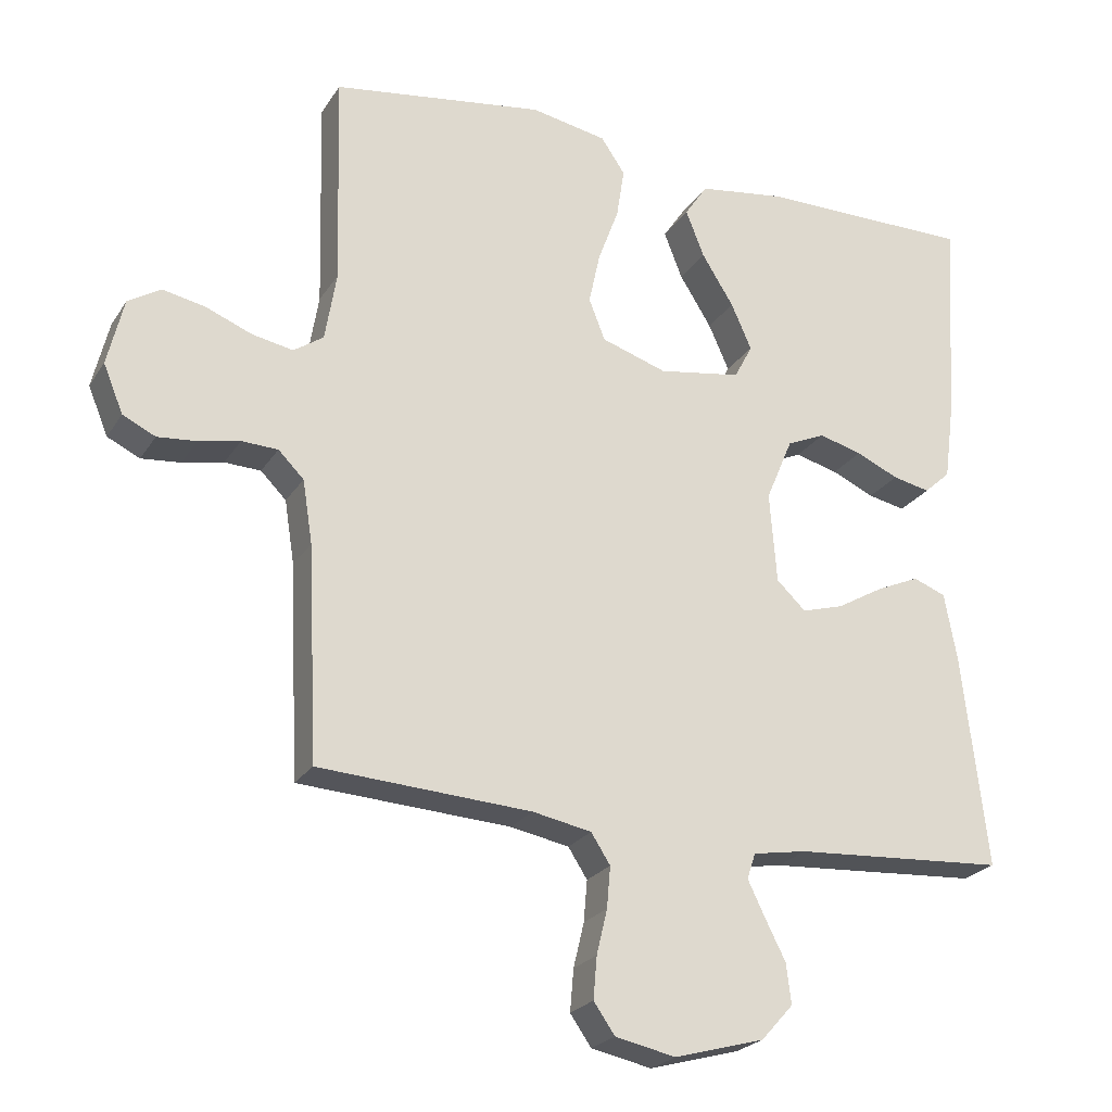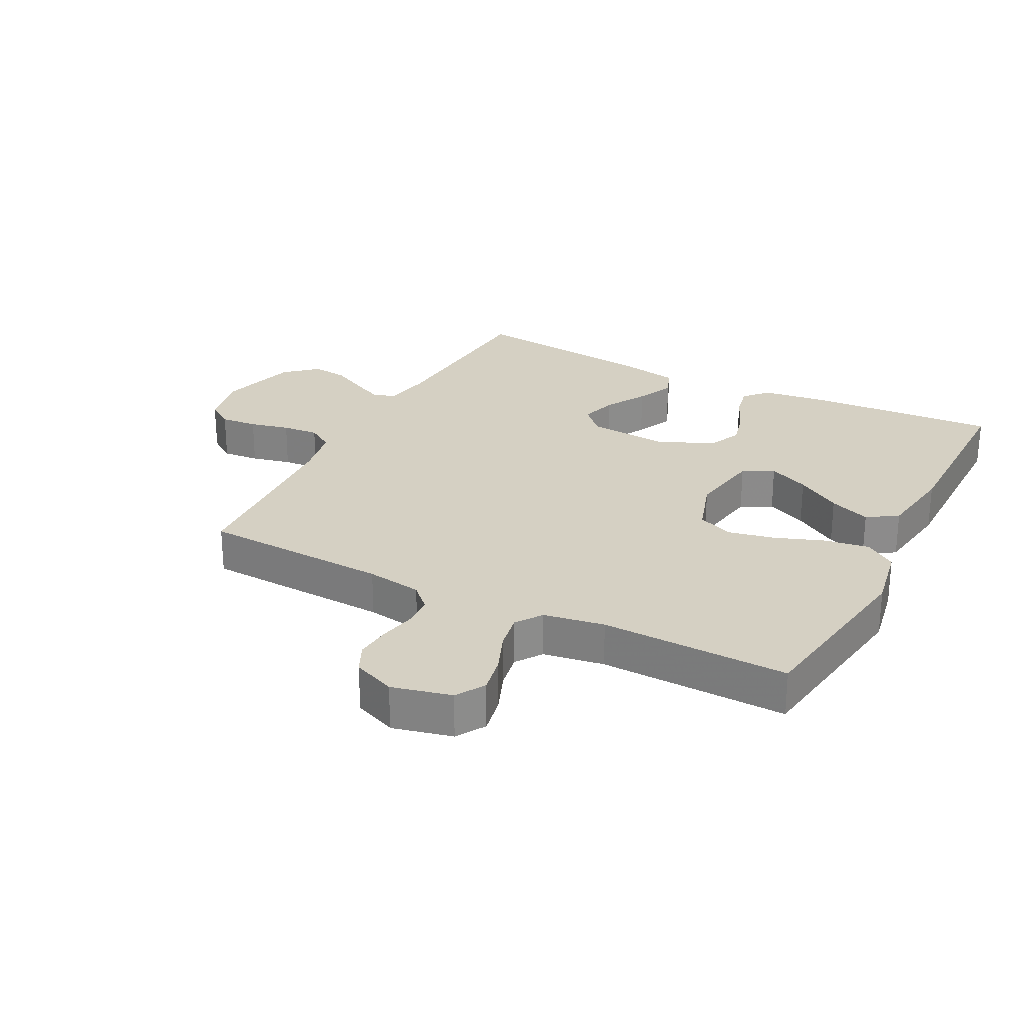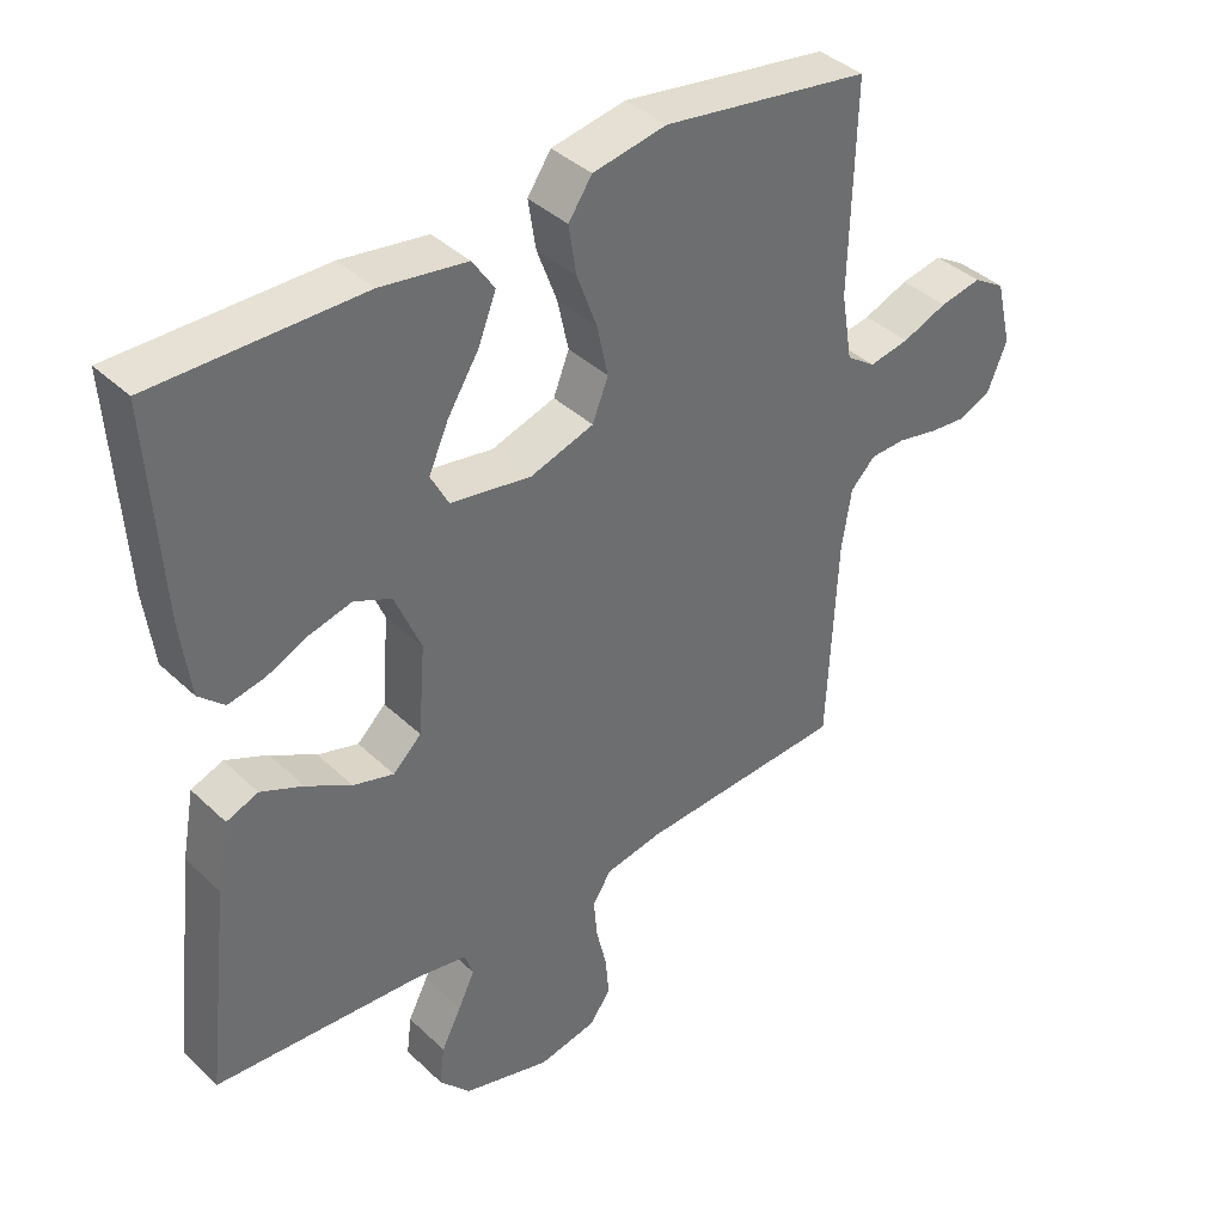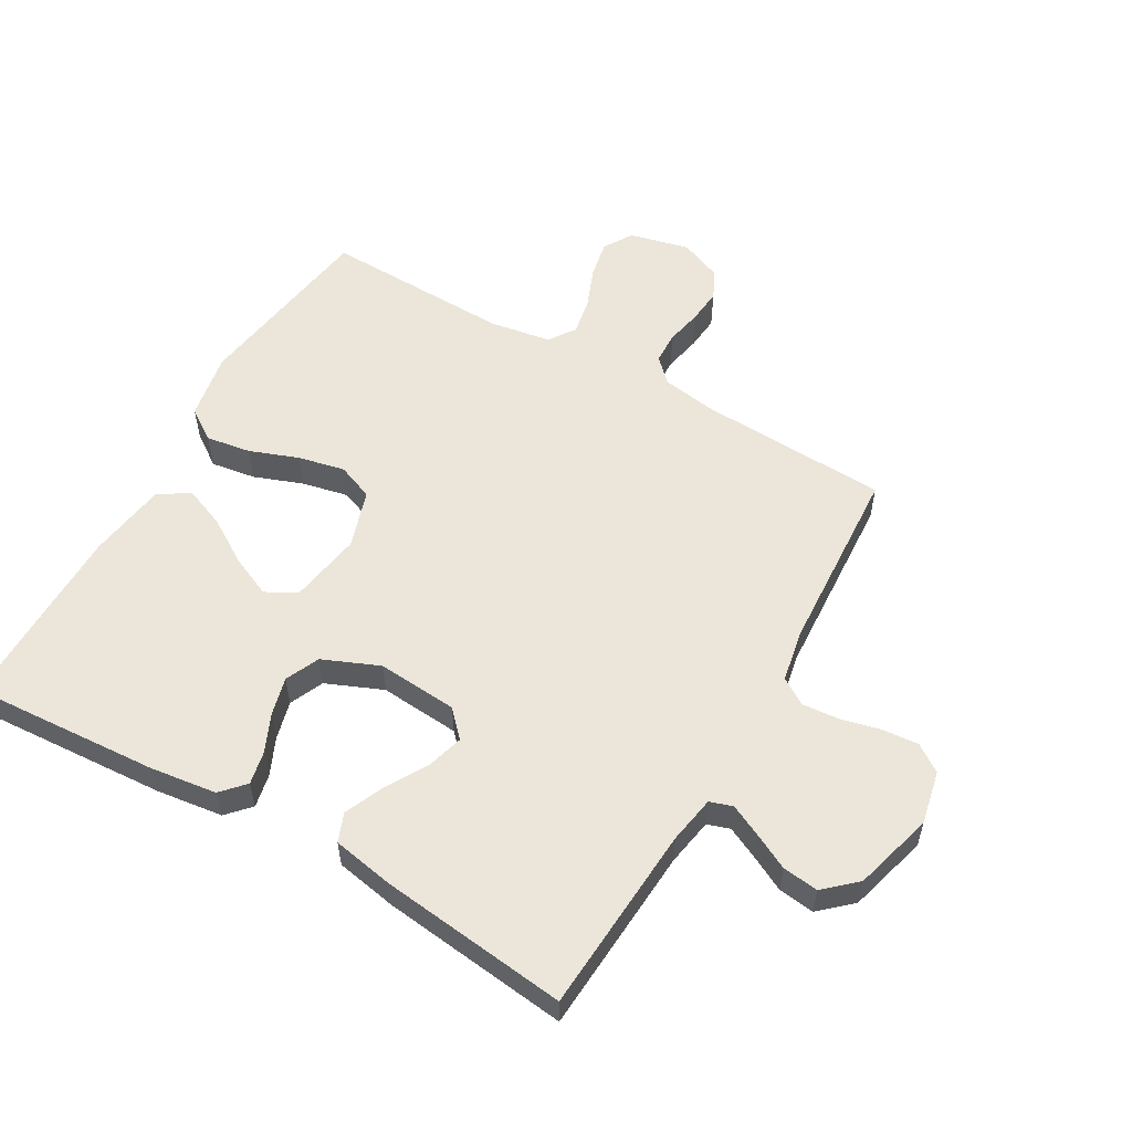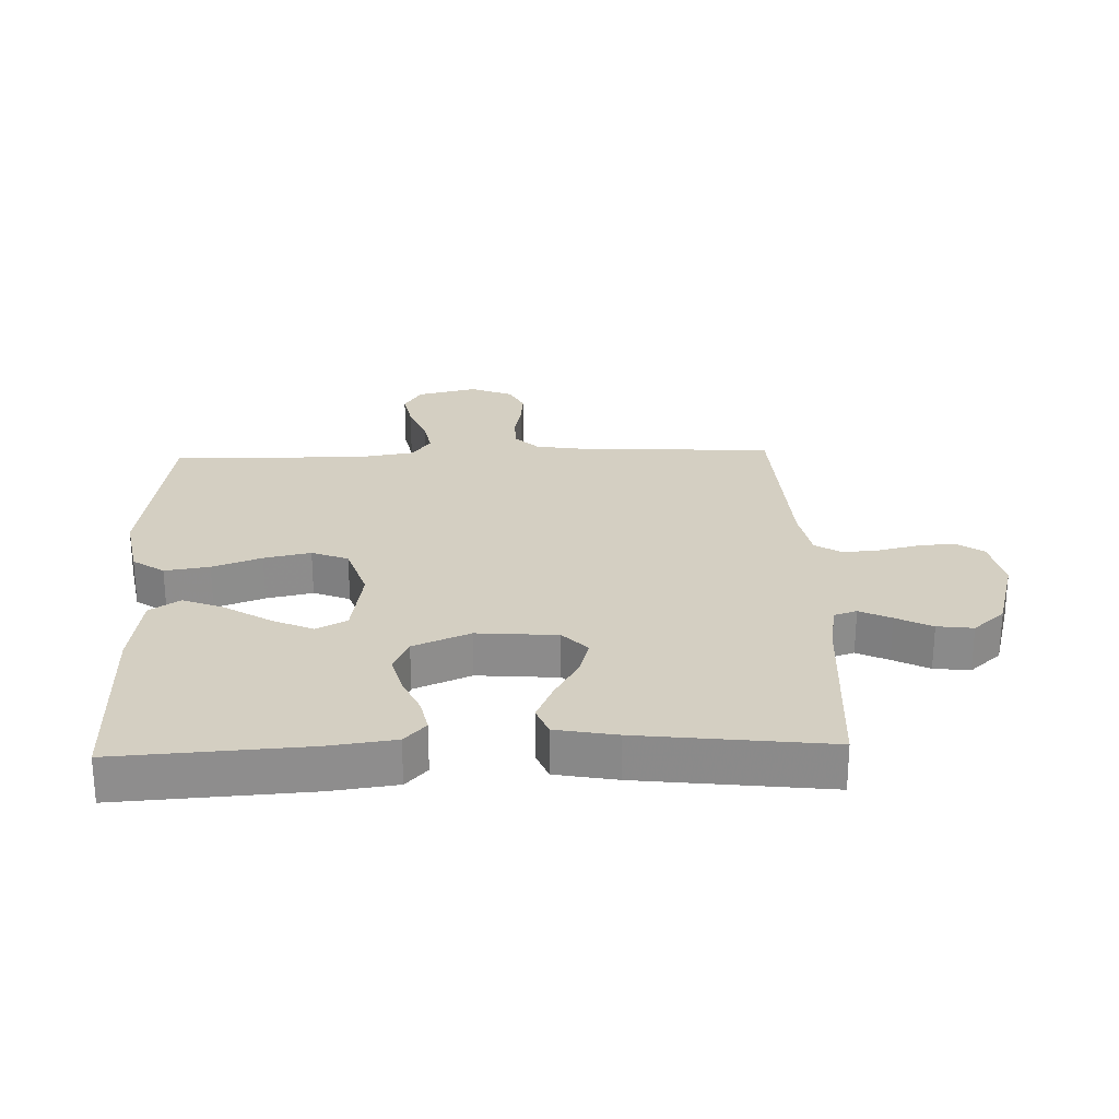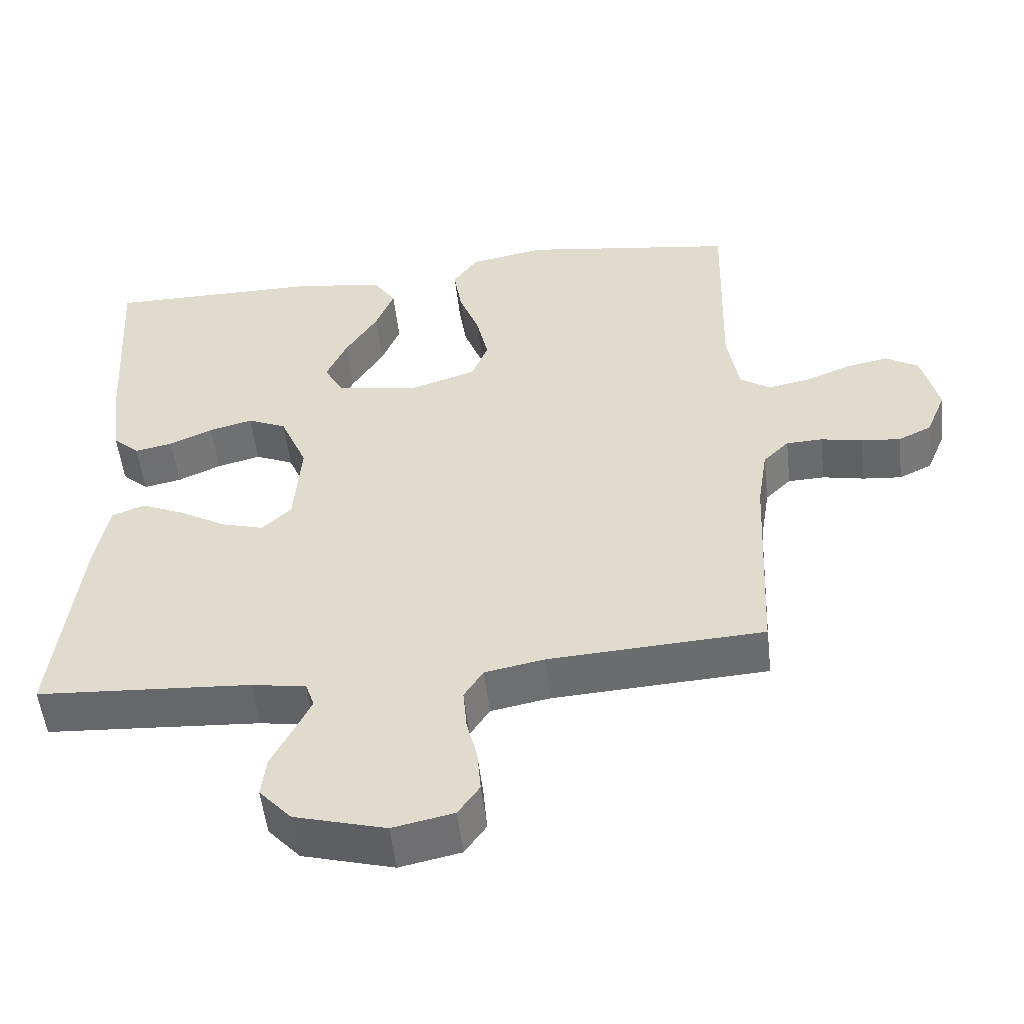
<metadata>
{"format":"obj","ext":"obj","renderer":"f3d","projection":"perspective","resolution":1024,"background":"white","views":[{"elev":-23.6,"azim":-24.7,"up":"+Z"},{"elev":26.4,"azim":-62.6,"up":"+Y"},{"elev":39.0,"azim":139.5,"up":"+Z"},{"elev":55.9,"azim":119.9,"up":"+Y"},{"elev":25.7,"azim":88.1,"up":"+Y"},{"elev":-52.9,"azim":-173.6,"up":"+Z"}]}
</metadata>
<code>
v 0.5 0.07 0.5
v 0.481 0.07 0.2
v 0.467 0.07 0.094
v 0.43 0.07 0.06
v 0.377 0.07 0.071
v 0.317 0.07 0.098
v 0.256 0.07 0.114
v 0.202 0.07 0.09
v 0.164 0.07 0
v 0.174 0.07 -0.128
v 0.215 0.07 -0.167
v 0.274 0.07 -0.15
v 0.34 0.07 -0.112
v 0.401 0.07 -0.085
v 0.447 0.07 -0.103
v 0.465 0.07 -0.2
v 0.5 0.07 -0.5
v 0.2 0.07 -0.519
v 0.124 0.07 -0.532
v 0.112 0.07 -0.568
v 0.136 0.07 -0.618
v 0.165 0.07 -0.675
v 0.172 0.07 -0.732
v 0.127 0.07 -0.782
v 0 0.07 -0.817
v -0.085 0.07 -0.799
v -0.115 0.07 -0.756
v -0.11 0.07 -0.697
v -0.095 0.07 -0.634
v -0.09 0.07 -0.576
v -0.117 0.07 -0.534
v -0.2 0.07 -0.518
v -0.5 0.07 -0.5
v -0.514 0.07 -0.2
v -0.528 0.07 -0.111
v -0.564 0.07 -0.075
v -0.615 0.07 -0.073
v -0.673 0.07 -0.085
v -0.728 0.07 -0.09
v -0.774 0.07 -0.068
v -0.802 0.07 0
v -0.779 0.07 0.095
v -0.733 0.07 0.123
v -0.673 0.07 0.111
v -0.608 0.07 0.085
v -0.55 0.07 0.074
v -0.508 0.07 0.103
v -0.492 0.07 0.2
v -0.5 0.07 0.5
v -0.2 0.07 0.544
v -0.093 0.07 0.524
v -0.059 0.07 0.474
v -0.07 0.07 0.403
v -0.099 0.07 0.325
v -0.115 0.07 0.251
v -0.092 0.07 0.193
v 0 0.07 0.163
v 0.117 0.07 0.182
v 0.143 0.07 0.231
v 0.114 0.07 0.296
v 0.069 0.07 0.368
v 0.043 0.07 0.434
v 0.075 0.07 0.482
v 0.2 0.07 0.5
v 0.5 0 0.5
v 0.481 0 0.2
v 0.467 0 0.094
v 0.43 0 0.06
v 0.377 0 0.071
v 0.317 0 0.098
v 0.256 0 0.114
v 0.202 0 0.09
v 0.164 0 0
v 0.174 0 -0.128
v 0.215 0 -0.167
v 0.274 0 -0.15
v 0.34 0 -0.112
v 0.401 0 -0.085
v 0.447 0 -0.103
v 0.465 0 -0.2
v 0.5 0 -0.5
v 0.2 0 -0.519
v 0.124 0 -0.532
v 0.112 0 -0.568
v 0.136 0 -0.618
v 0.165 0 -0.675
v 0.172 0 -0.732
v 0.127 0 -0.782
v 0 0 -0.817
v -0.085 0 -0.799
v -0.115 0 -0.756
v -0.11 0 -0.697
v -0.095 0 -0.634
v -0.09 0 -0.576
v -0.117 0 -0.534
v -0.2 0 -0.518
v -0.5 0 -0.5
v -0.514 0 -0.2
v -0.528 0 -0.111
v -0.564 0 -0.075
v -0.615 0 -0.073
v -0.673 0 -0.085
v -0.728 0 -0.09
v -0.774 0 -0.068
v -0.802 0 0
v -0.779 0 0.095
v -0.733 0 0.123
v -0.673 0 0.111
v -0.608 0 0.085
v -0.55 0 0.074
v -0.508 0 0.103
v -0.492 0 0.2
v -0.5 0 0.5
v -0.2 0 0.544
v -0.093 0 0.524
v -0.059 0 0.474
v -0.07 0 0.403
v -0.099 0 0.325
v -0.115 0 0.251
v -0.092 0 0.193
v 0 0 0.163
v 0.117 0 0.182
v 0.143 0 0.231
v 0.114 0 0.296
v 0.069 0 0.368
v 0.043 0 0.434
v 0.075 0 0.482
v 0.2 0 0.5
f 60 61 62 63
f 59 60 63 64
f 51 52 53 54
f 51 54 55
f 48 49 50 51
f 47 48 51 55
f 46 47 55 56
f 42 43 44 45
f 42 45 46
f 41 42 46
f 37 38 39 40
f 37 40 41 46
f 32 33 34
f 31 32 34 35
f 26 27 28 29
f 26 29 30
f 25 26 30
f 24 25 30
f 21 22 23 24
f 20 21 24 30
f 19 20 30 31
f 15 16 17 18
f 12 13 14 15
f 11 12 15 18
f 10 11 18 19
f 3 4 5 6
f 3 6 7
f 2 3 7
f 59 64 1 2
f 58 59 2 7
f 57 58 7 8
f 56 57 8 9
f 36 37 46 56
f 35 36 56 9
f 19 31 35
f 9 10 19 35
f 127 126 125 124
f 128 127 124 123
f 118 117 116 115
f 119 118 115
f 115 114 113 112
f 119 115 112 111
f 120 119 111 110
f 109 108 107 106
f 110 109 106
f 110 106 105
f 104 103 102 101
f 110 105 104 101
f 98 97 96
f 99 98 96 95
f 93 92 91 90
f 94 93 90
f 94 90 89
f 94 89 88
f 88 87 86 85
f 94 88 85 84
f 95 94 84 83
f 82 81 80 79
f 79 78 77 76
f 82 79 76 75
f 83 82 75 74
f 70 69 68 67
f 71 70 67
f 71 67 66
f 66 65 128 123
f 71 66 123 122
f 72 71 122 121
f 73 72 121 120
f 120 110 101 100
f 73 120 100 99
f 99 95 83
f 99 83 74 73
f 1 65 66 2
f 2 66 67 3
f 3 67 68 4
f 4 68 69 5
f 5 69 70 6
f 6 70 71 7
f 7 71 72 8
f 8 72 73 9
f 9 73 74 10
f 10 74 75 11
f 11 75 76 12
f 12 76 77 13
f 13 77 78 14
f 14 78 79 15
f 15 79 80 16
f 16 80 81 17
f 17 81 82 18
f 18 82 83 19
f 19 83 84 20
f 20 84 85 21
f 21 85 86 22
f 22 86 87 23
f 23 87 88 24
f 24 88 89 25
f 25 89 90 26
f 26 90 91 27
f 27 91 92 28
f 28 92 93 29
f 29 93 94 30
f 30 94 95 31
f 31 95 96 32
f 32 96 97 33
f 33 97 98 34
f 34 98 99 35
f 35 99 100 36
f 36 100 101 37
f 37 101 102 38
f 38 102 103 39
f 39 103 104 40
f 40 104 105 41
f 41 105 106 42
f 42 106 107 43
f 43 107 108 44
f 44 108 109 45
f 45 109 110 46
f 46 110 111 47
f 47 111 112 48
f 48 112 113 49
f 49 113 114 50
f 50 114 115 51
f 51 115 116 52
f 52 116 117 53
f 53 117 118 54
f 54 118 119 55
f 55 119 120 56
f 56 120 121 57
f 57 121 122 58
f 58 122 123 59
f 59 123 124 60
f 60 124 125 61
f 61 125 126 62
f 62 126 127 63
f 63 127 128 64
f 64 128 65 1

</code>
